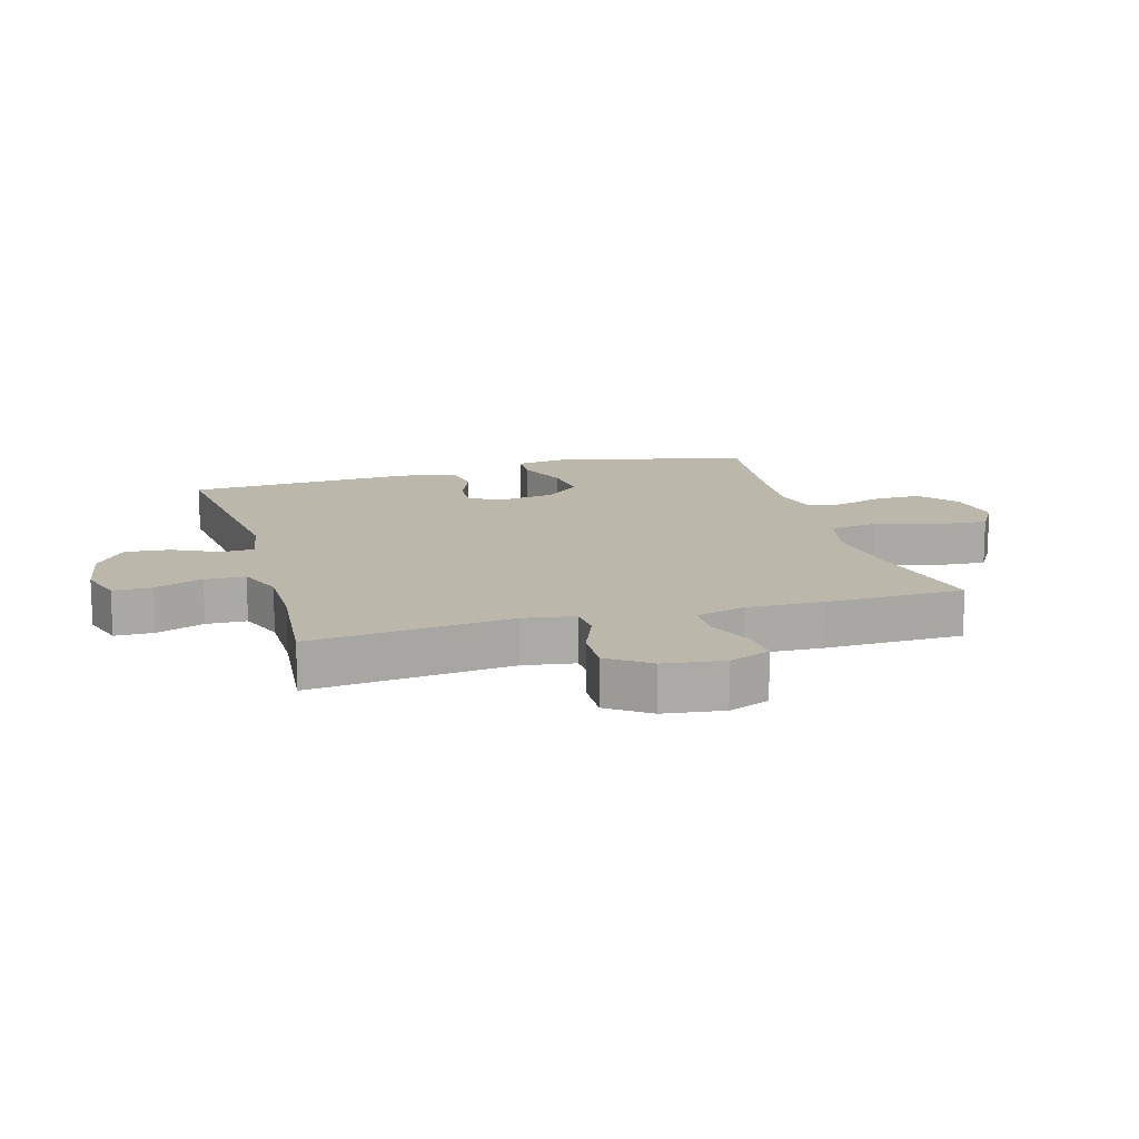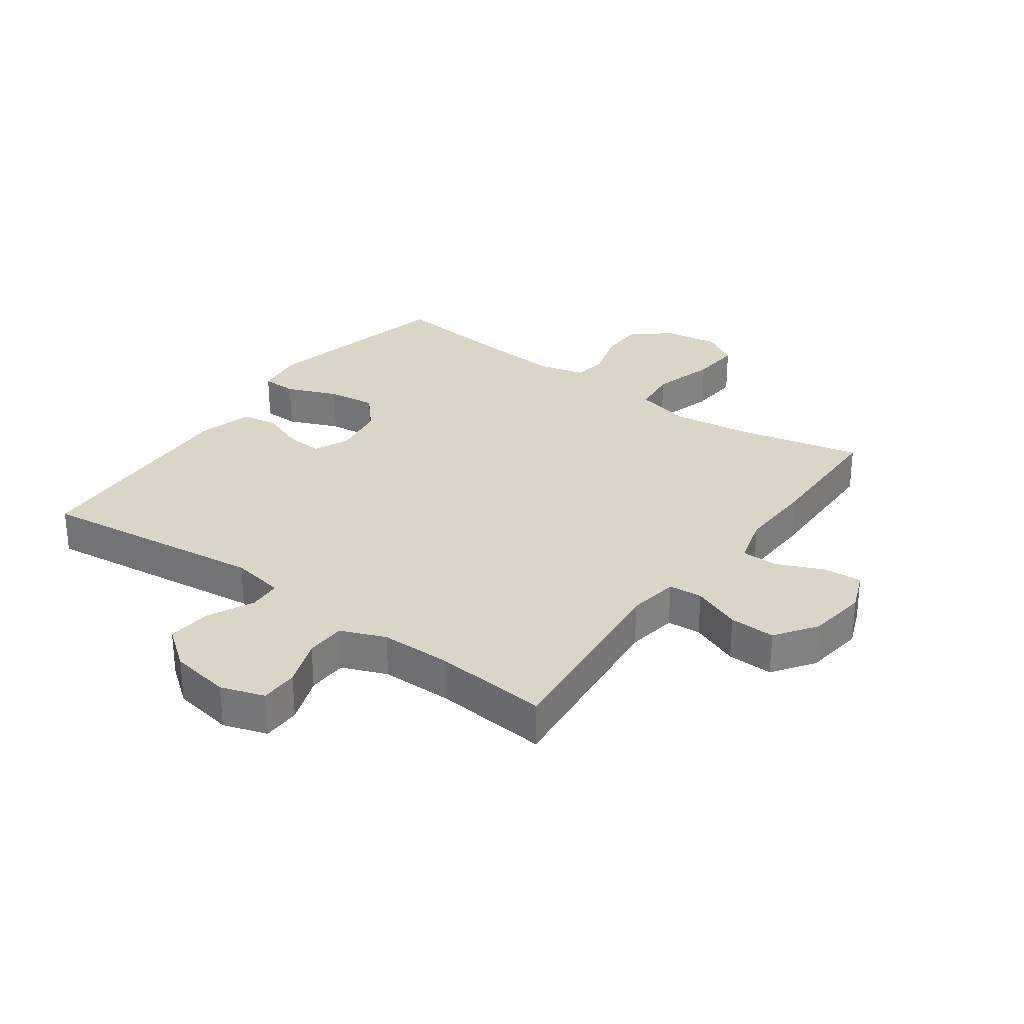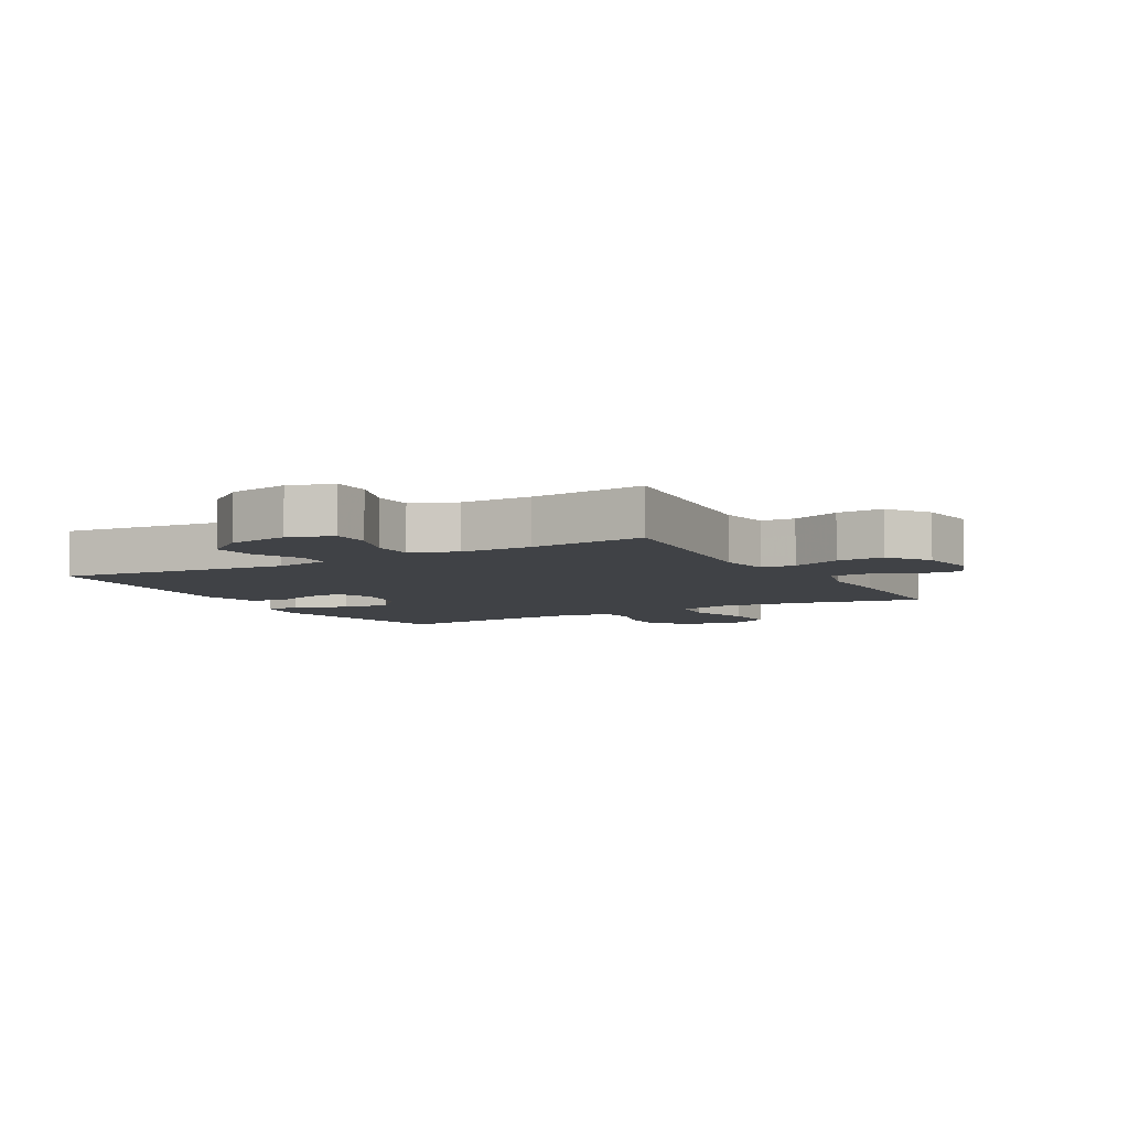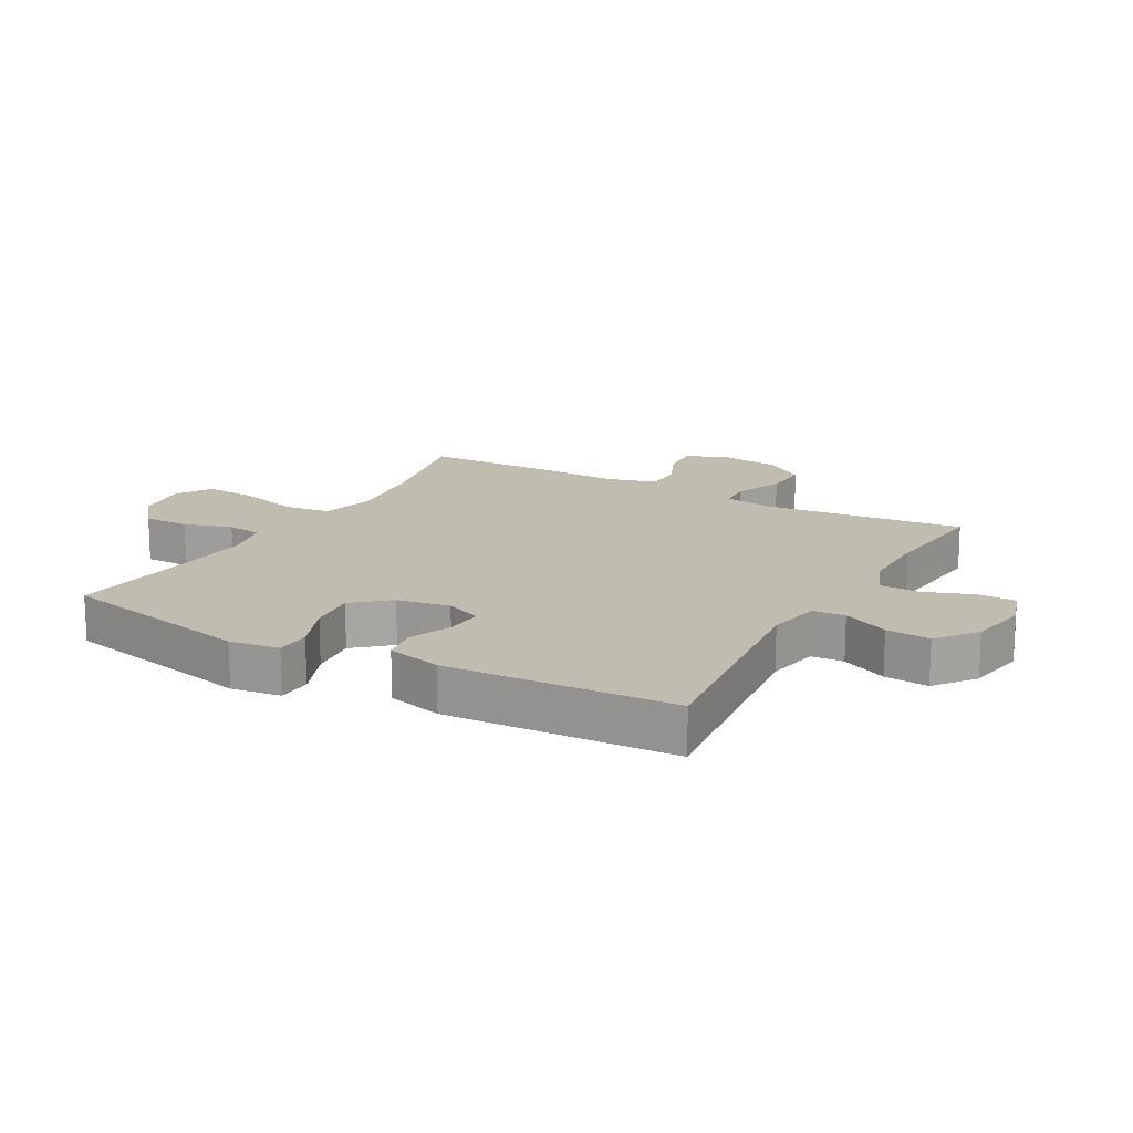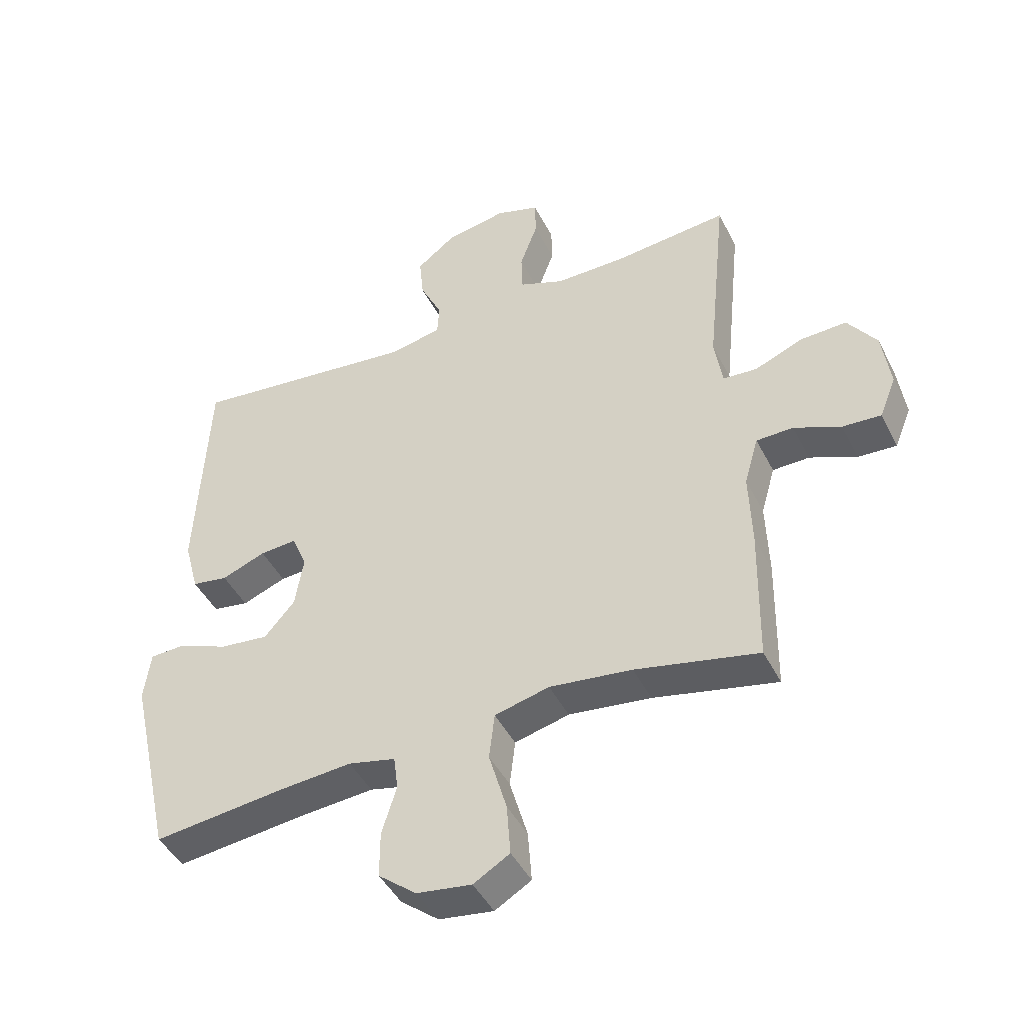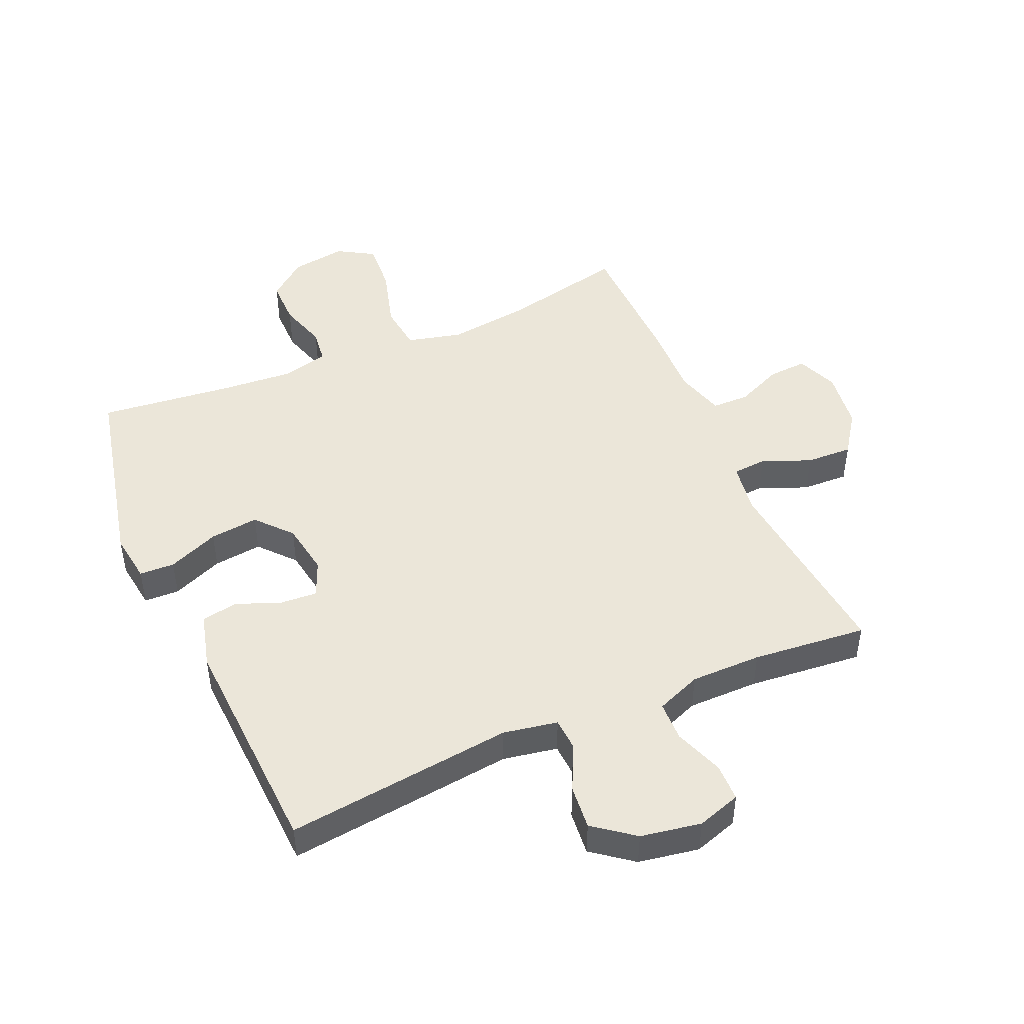
<metadata>
{"format":"obj","ext":"obj","renderer":"f3d","projection":"perspective","resolution":1024,"background":"white","views":[{"elev":14.4,"azim":74.0,"up":"+Y"},{"elev":29.5,"azim":35.8,"up":"+Y"},{"elev":-6.3,"azim":29.5,"up":"+Y"},{"elev":16.3,"azim":-60.8,"up":"+Y"},{"elev":-45.0,"azim":25.7,"up":"+Z"},{"elev":47.0,"azim":-23.6,"up":"+Y"}]}
</metadata>
<code>
v -0.5 0.07 0.5
v -0.13 0.07 0.457
v -0.042 0.07 0.473
v -0.039 0.07 0.526
v -0.075 0.07 0.601
v -0.082 0.07 0.673
v -0.017 0.07 0.723
v 0.081 0.07 0.74
v 0.152 0.07 0.717
v 0.153 0.07 0.655
v 0.124 0.07 0.576
v 0.126 0.07 0.511
v 0.199 0.07 0.482
v 0.314 0.07 0.482
v 0.5 0.07 0.5
v 0.467 0.07 0.174
v 0.48 0.07 0.091
v 0.535 0.07 0.087
v 0.614 0.07 0.119
v 0.689 0.07 0.122
v 0.736 0.07 0.055
v 0.749 0.07 -0.042
v 0.722 0.07 -0.109
v 0.659 0.07 -0.105
v 0.583 0.07 -0.072
v 0.523 0.07 -0.073
v 0.5 0.07 -0.153
v 0.504 0.07 -0.277
v 0.5 0.07 -0.5
v 0.3 0.07 -0.456
v 0.166 0.07 -0.439
v 0.077 0.07 -0.461
v 0.068 0.07 -0.537
v 0.097 0.07 -0.638
v 0.103 0.07 -0.722
v 0.044 0.07 -0.757
v -0.045 0.07 -0.744
v -0.107 0.07 -0.694
v -0.107 0.07 -0.619
v -0.083 0.07 -0.541
v -0.09 0.07 -0.485
v -0.167 0.07 -0.467
v -0.284 0.07 -0.476
v -0.5 0.07 -0.5
v -0.572 0.07 -0.181
v -0.561 0.07 -0.1
v -0.504 0.07 -0.098
v -0.421 0.07 -0.132
v -0.342 0.07 -0.141
v -0.292 0.07 -0.084
v -0.278 0.07 0.002
v -0.303 0.07 0.061
v -0.363 0.07 0.057
v -0.435 0.07 0.029
v -0.494 0.07 0.039
v -0.518 0.07 0.129
v -0.5 0 0.5
v -0.13 0 0.457
v -0.042 0 0.473
v -0.039 0 0.526
v -0.075 0 0.601
v -0.082 0 0.673
v -0.017 0 0.723
v 0.081 0 0.74
v 0.152 0 0.717
v 0.153 0 0.655
v 0.124 0 0.576
v 0.126 0 0.511
v 0.199 0 0.482
v 0.314 0 0.482
v 0.5 0 0.5
v 0.467 0 0.174
v 0.48 0 0.091
v 0.535 0 0.087
v 0.614 0 0.119
v 0.689 0 0.122
v 0.736 0 0.055
v 0.749 0 -0.042
v 0.722 0 -0.109
v 0.659 0 -0.105
v 0.583 0 -0.072
v 0.523 0 -0.073
v 0.5 0 -0.153
v 0.504 0 -0.277
v 0.5 0 -0.5
v 0.3 0 -0.456
v 0.166 0 -0.439
v 0.077 0 -0.461
v 0.068 0 -0.537
v 0.097 0 -0.638
v 0.103 0 -0.722
v 0.044 0 -0.757
v -0.045 0 -0.744
v -0.107 0 -0.694
v -0.107 0 -0.619
v -0.083 0 -0.541
v -0.09 0 -0.485
v -0.167 0 -0.467
v -0.284 0 -0.476
v -0.5 0 -0.5
v -0.572 0 -0.181
v -0.561 0 -0.1
v -0.504 0 -0.098
v -0.421 0 -0.132
v -0.342 0 -0.141
v -0.292 0 -0.084
v -0.278 0 0.002
v -0.303 0 0.061
v -0.363 0 0.057
v -0.435 0 0.029
v -0.494 0 0.039
v -0.518 0 0.129
f 56 1 2
f 55 56 2
f 54 55 2
f 53 54 2
f 52 53 2 3
f 51 52 3
f 50 51 3
f 46 47 48
f 45 46 48
f 44 45 48
f 43 44 48
f 42 43 48 49
f 41 42 49 50
f 38 39 40
f 37 38 40
f 36 37 40
f 35 36 40
f 34 35 40
f 33 34 40
f 32 33 40 41
f 41 50 3
f 32 41 3
f 31 32 3
f 27 28 29 30
f 31 3 4
f 30 31 4
f 27 30 4
f 26 27 4
f 23 24 25
f 22 23 25
f 21 22 25
f 20 21 25
f 19 20 25
f 18 19 25
f 17 18 25 26
f 14 15 16
f 13 14 16 17
f 17 26 4
f 13 17 4
f 12 13 4
f 9 10 11
f 8 9 11
f 8 11 12
f 7 8 12
f 6 7 12
f 5 6 12
f 4 5 12
f 58 57 112
f 58 112 111
f 58 111 110
f 58 110 109
f 59 58 109 108
f 59 108 107
f 59 107 106
f 104 103 102
f 104 102 101
f 104 101 100
f 104 100 99
f 105 104 99 98
f 106 105 98 97
f 96 95 94
f 96 94 93
f 96 93 92
f 96 92 91
f 96 91 90
f 96 90 89
f 97 96 89 88
f 59 106 97
f 59 97 88
f 59 88 87
f 86 85 84 83
f 60 59 87
f 60 87 86
f 60 86 83
f 60 83 82
f 81 80 79
f 81 79 78
f 81 78 77
f 81 77 76
f 81 76 75
f 81 75 74
f 82 81 74 73
f 72 71 70
f 73 72 70 69
f 60 82 73
f 60 73 69
f 60 69 68
f 67 66 65
f 67 65 64
f 68 67 64
f 68 64 63
f 68 63 62
f 68 62 61
f 68 61 60
f 1 57 58 2
f 2 58 59 3
f 3 59 60 4
f 4 60 61 5
f 5 61 62 6
f 6 62 63 7
f 7 63 64 8
f 8 64 65 9
f 9 65 66 10
f 10 66 67 11
f 11 67 68 12
f 12 68 69 13
f 13 69 70 14
f 14 70 71 15
f 15 71 72 16
f 16 72 73 17
f 17 73 74 18
f 18 74 75 19
f 19 75 76 20
f 20 76 77 21
f 21 77 78 22
f 22 78 79 23
f 23 79 80 24
f 24 80 81 25
f 25 81 82 26
f 26 82 83 27
f 27 83 84 28
f 28 84 85 29
f 29 85 86 30
f 30 86 87 31
f 31 87 88 32
f 32 88 89 33
f 33 89 90 34
f 34 90 91 35
f 35 91 92 36
f 36 92 93 37
f 37 93 94 38
f 38 94 95 39
f 39 95 96 40
f 40 96 97 41
f 41 97 98 42
f 42 98 99 43
f 43 99 100 44
f 44 100 101 45
f 45 101 102 46
f 46 102 103 47
f 47 103 104 48
f 48 104 105 49
f 49 105 106 50
f 50 106 107 51
f 51 107 108 52
f 52 108 109 53
f 53 109 110 54
f 54 110 111 55
f 55 111 112 56
f 56 112 57 1

</code>
